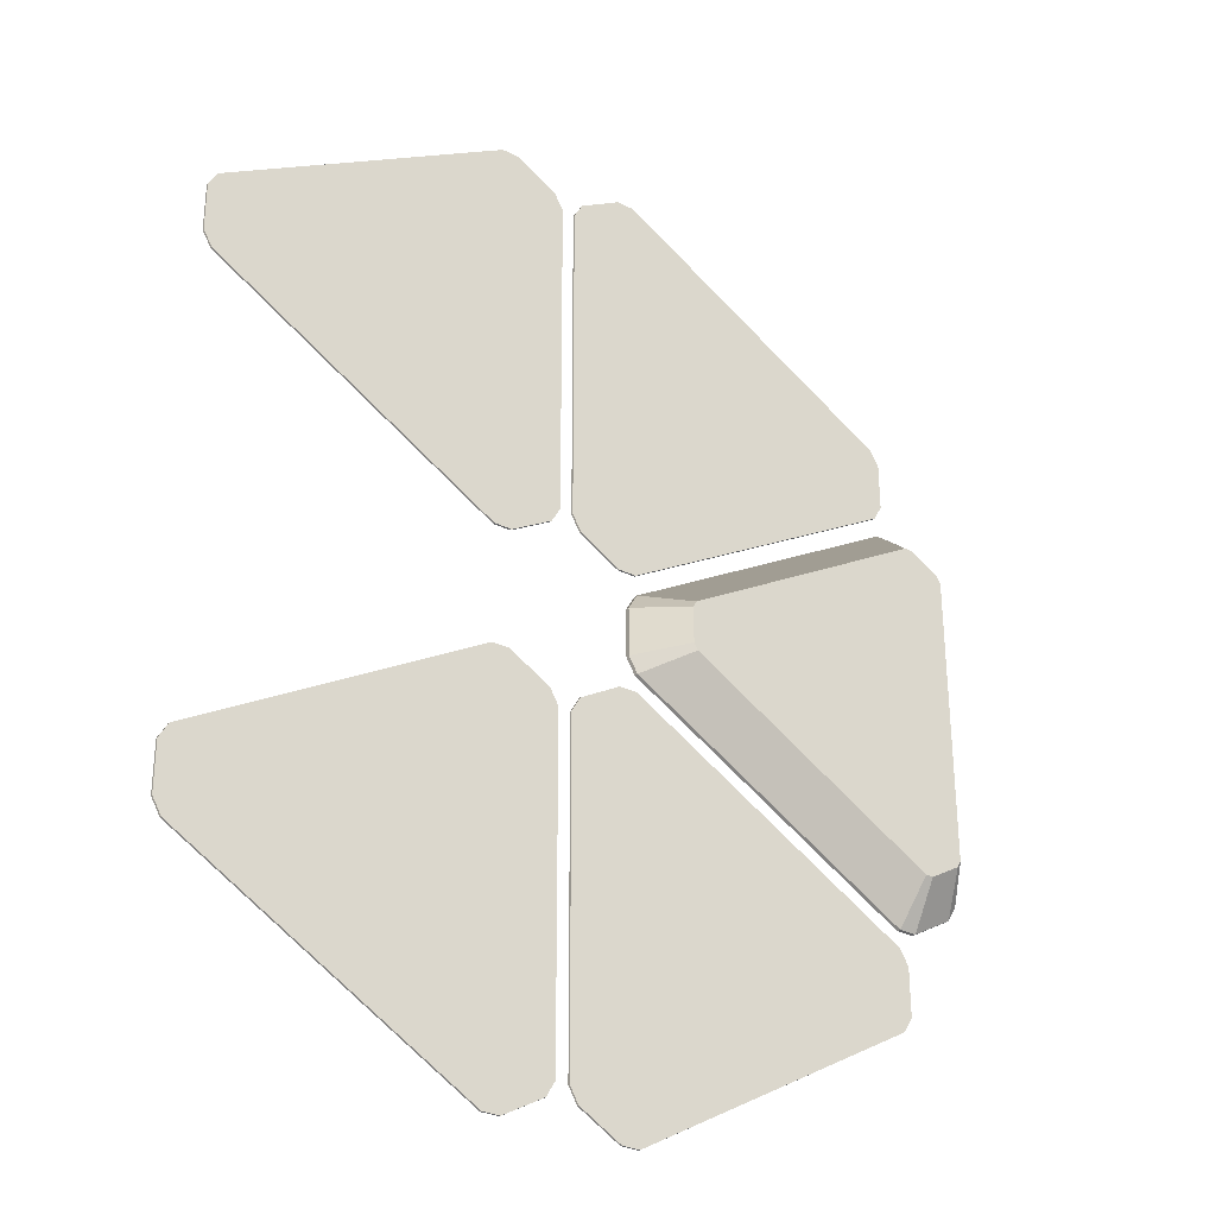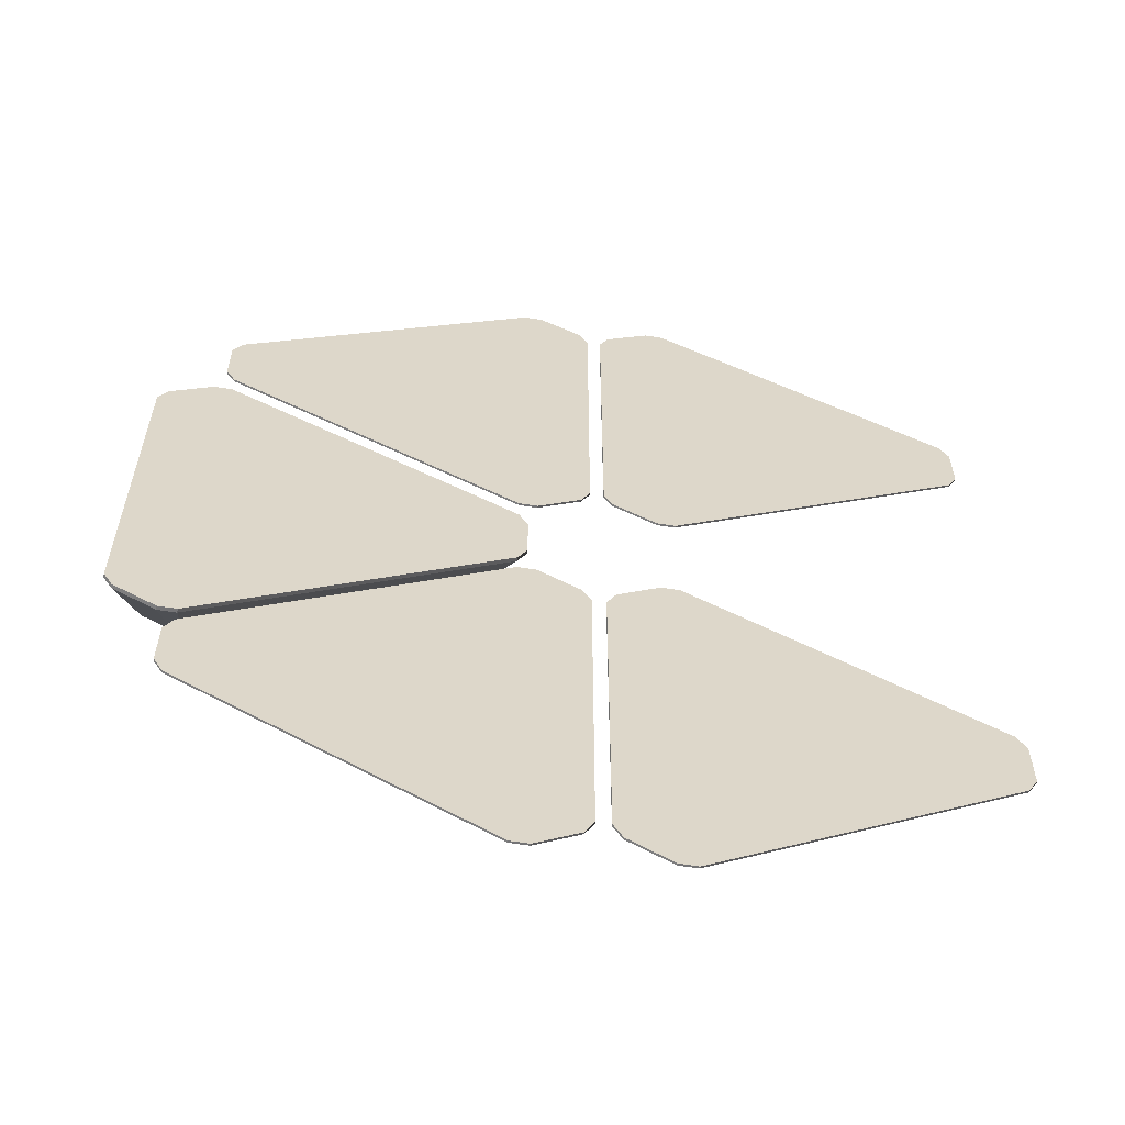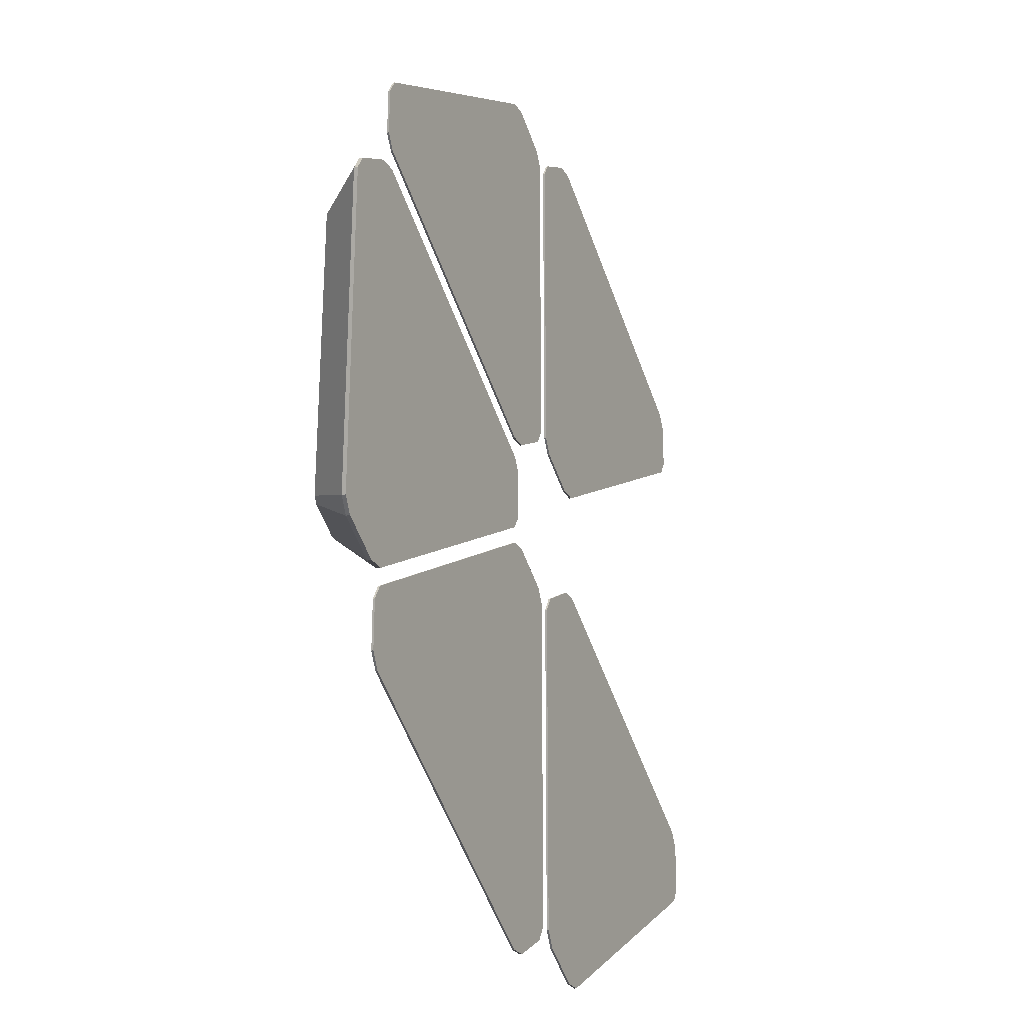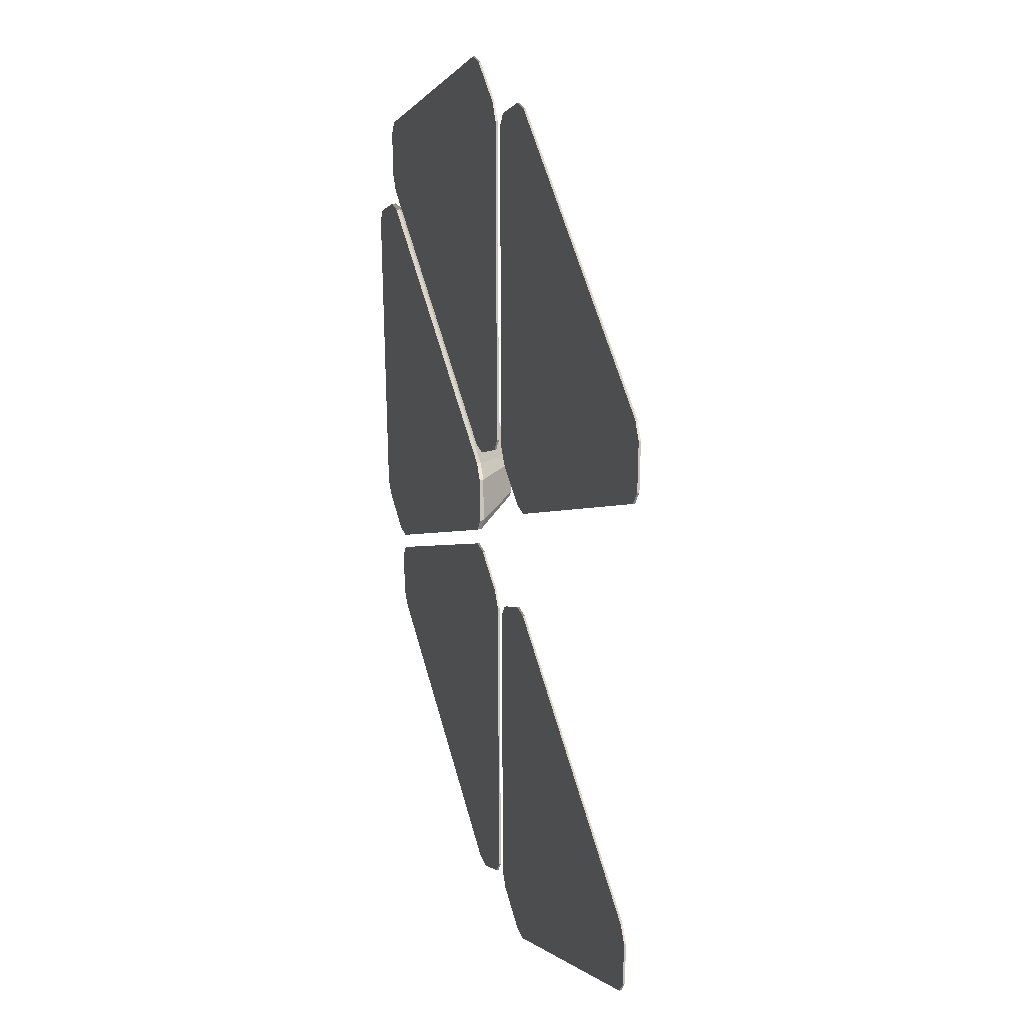
<metadata>
{"format":"obj","ext":"obj","renderer":"f3d","projection":"perspective","resolution":1024,"background":"white","views":[{"elev":-30.5,"azim":144.2,"up":"+Z"},{"elev":-59.5,"azim":-9.4,"up":"+Z"},{"elev":-26.1,"azim":-66.3,"up":"+Z"},{"elev":29.7,"azim":71.8,"up":"+Z"}]}
</metadata>
<code>
g Object007
v 0.3561 -0.03142 -1.175
v 0.309 -0.03094 -1.508
v 0.3092 -0.03131 -1.256
v 0.3556 -0.0308 -1.589
v 1.867 -0.03208 -0.3051
v 1.864 -0.02885 -2.462
v 1.96 -0.03204 -0.3052
v 1.958 -0.02881 -2.462
v 2.178 -0.03176 -0.4314
v 2.176 -0.02891 -2.337
v 2.223 -0.02901 -2.256
v 2.225 -0.03162 -0.5124
v 2.225 -0.03162 -0.5124
v 2.223 -0.01872 -2.256
v 2.223 -0.02901 -2.256
v 2.225 -0.02133 -0.5124
v 2.176 -0.02891 -2.337
v 1.958 -0.01853 -2.462
v 1.958 -0.02881 -2.462
v 2.176 -0.01862 -2.337
v 1.864 -0.02885 -2.462
v 0.3556 -0.02051 -1.589
v 0.3556 -0.0308 -1.589
v 1.864 -0.01857 -2.462
v 0.309 -0.03094 -1.508
v 0.3092 -0.02103 -1.256
v 0.3092 -0.03131 -1.256
v 0.309 -0.02065 -1.508
v 0.3561 -0.03142 -1.175
v 1.867 -0.02179 -0.3051
v 1.867 -0.03208 -0.3051
v 0.3561 -0.02113 -1.175
v 1.96 -0.03204 -0.3052
v 2.178 -0.02147 -0.4314
v 2.178 -0.03176 -0.4314
v 1.96 -0.02175 -0.3052
v 2.178 -0.02147 -0.4314
v 2.225 -0.03162 -0.5124
v 2.178 -0.03176 -0.4314
v 2.225 -0.02133 -0.5124
v 2.223 -0.01872 -2.256
v 2.176 -0.02891 -2.337
v 2.223 -0.02901 -2.256
v 2.176 -0.01862 -2.337
v 1.958 -0.01853 -2.462
v 1.864 -0.02885 -2.462
v 1.958 -0.02881 -2.462
v 1.864 -0.01857 -2.462
v 0.3556 -0.02051 -1.589
v 0.309 -0.03094 -1.508
v 0.3556 -0.0308 -1.589
v 0.309 -0.02065 -1.508
v 0.3092 -0.02103 -1.256
v 0.3561 -0.03142 -1.175
v 0.3092 -0.03131 -1.256
v 0.3561 -0.02113 -1.175
v 1.867 -0.02179 -0.3051
v 1.96 -0.03204 -0.3052
v 1.867 -0.03208 -0.3051
v 1.96 -0.02175 -0.3052
v 0.3561 -0.02113 -1.175
v 0.309 -0.02065 -1.508
v 0.3556 -0.02051 -1.589
v 0.3092 -0.02103 -1.256
v 1.867 -0.02179 -0.3051
v 1.864 -0.01857 -2.462
v 1.96 -0.02175 -0.3052
v 1.958 -0.01853 -2.462
v 2.178 -0.02147 -0.4314
v 2.176 -0.01862 -2.337
v 2.223 -0.01872 -2.256
v 2.225 -0.02133 -0.5124
v 4.163 -0.02918 -1.593
v 4.21 -0.02966 -1.26
v 4.209 -0.02928 -1.512
v 4.163 -0.0298 -1.179
v 2.652 -0.02852 -2.463
v 2.654 -0.03174 -0.3059
v 2.559 -0.02856 -2.463
v 2.561 -0.03178 -0.3058
v 2.34 -0.02884 -2.337
v 2.342 -0.03169 -0.4316
v 2.295 -0.03158 -0.5125
v 2.294 -0.02898 -2.256
v 2.294 -0.02898 -2.256
v 2.295 -0.0213 -0.5125
v 2.295 -0.03158 -0.5125
v 2.294 -0.01869 -2.256
v 2.342 -0.03169 -0.4316
v 2.561 -0.0215 -0.3058
v 2.561 -0.03178 -0.3058
v 2.342 -0.0214 -0.4316
v 2.654 -0.03174 -0.3059
v 4.163 -0.01951 -1.179
v 4.163 -0.0298 -1.179
v 2.654 -0.02146 -0.3059
v 4.21 -0.02966 -1.26
v 4.209 -0.01899 -1.512
v 4.209 -0.02928 -1.512
v 4.21 -0.01937 -1.26
v 4.163 -0.02918 -1.593
v 2.652 -0.01823 -2.463
v 2.652 -0.02852 -2.463
v 4.163 -0.01889 -1.593
v 2.559 -0.02856 -2.463
v 2.34 -0.01855 -2.337
v 2.34 -0.02884 -2.337
v 2.559 -0.01827 -2.463
v 2.34 -0.01855 -2.337
v 2.294 -0.02898 -2.256
v 2.34 -0.02884 -2.337
v 2.294 -0.01869 -2.256
v 2.295 -0.0213 -0.5125
v 2.342 -0.03169 -0.4316
v 2.295 -0.03158 -0.5125
v 2.342 -0.0214 -0.4316
v 2.561 -0.0215 -0.3058
v 2.654 -0.03174 -0.3059
v 2.561 -0.03178 -0.3058
v 2.654 -0.02146 -0.3059
v 4.163 -0.01951 -1.179
v 4.21 -0.02966 -1.26
v 4.163 -0.0298 -1.179
v 4.21 -0.01937 -1.26
v 4.209 -0.01899 -1.512
v 4.163 -0.02918 -1.593
v 4.209 -0.02928 -1.512
v 4.163 -0.01889 -1.593
v 2.652 -0.01823 -2.463
v 2.559 -0.02856 -2.463
v 2.652 -0.02852 -2.463
v 2.559 -0.01827 -2.463
v 4.163 -0.01889 -1.593
v 4.21 -0.01937 -1.26
v 4.163 -0.01951 -1.179
v 4.209 -0.01899 -1.512
v 2.652 -0.01823 -2.463
v 2.654 -0.02146 -0.3059
v 2.559 -0.01827 -2.463
v 2.561 -0.0215 -0.3058
v 2.34 -0.01855 -2.337
v 2.342 -0.0214 -0.4316
v 2.295 -0.0213 -0.5125
v 2.294 -0.01869 -2.256
v 0.3588 -0.03556 1.598
v 0.3117 -0.03508 1.265
v 0.312 -0.03546 1.517
v 0.3584 -0.03494 1.184
v 1.869 -0.03622 2.468
v 1.867 -0.033 0.3112
v 1.963 -0.03618 2.468
v 1.961 -0.03296 0.3111
v 2.181 -0.0359 2.342
v 2.179 -0.03305 0.4368
v 2.226 -0.03316 0.5178
v 2.228 -0.03576 2.261
v 2.228 -0.03576 2.261
v 2.226 -0.02287 0.5178
v 2.226 -0.03316 0.5178
v 2.228 -0.02548 2.261
v 2.179 -0.03305 0.4368
v 1.961 -0.02267 0.3111
v 1.961 -0.03296 0.3111
v 2.179 -0.02277 0.4369
v 1.867 -0.033 0.3112
v 0.3584 -0.02466 1.184
v 0.3584 -0.03494 1.184
v 1.867 -0.02271 0.3112
v 0.3117 -0.03508 1.265
v 0.312 -0.02518 1.517
v 0.312 -0.03546 1.517
v 0.3117 -0.0248 1.265
v 0.3588 -0.03556 1.598
v 1.869 -0.02594 2.468
v 1.869 -0.03622 2.468
v 0.3588 -0.02528 1.598
v 1.963 -0.03618 2.468
v 2.181 -0.02562 2.342
v 2.181 -0.0359 2.342
v 1.963 -0.0259 2.468
v 2.181 -0.02562 2.342
v 2.228 -0.03576 2.261
v 2.181 -0.0359 2.342
v 2.228 -0.02548 2.261
v 2.226 -0.02287 0.5178
v 2.179 -0.03305 0.4368
v 2.226 -0.03316 0.5178
v 2.179 -0.02277 0.4369
v 1.961 -0.02267 0.3111
v 1.867 -0.033 0.3112
v 1.961 -0.03296 0.3111
v 1.867 -0.02271 0.3112
v 0.3584 -0.02466 1.184
v 0.3117 -0.03508 1.265
v 0.3584 -0.03494 1.184
v 0.3117 -0.0248 1.265
v 0.312 -0.02518 1.517
v 0.3588 -0.03556 1.598
v 0.312 -0.03546 1.517
v 0.3588 -0.02528 1.598
v 1.869 -0.02594 2.468
v 1.963 -0.03618 2.468
v 1.869 -0.03622 2.468
v 1.963 -0.0259 2.468
v 0.3588 -0.02528 1.598
v 0.3117 -0.0248 1.265
v 0.3584 -0.02466 1.184
v 0.312 -0.02518 1.517
v 1.869 -0.02594 2.468
v 1.867 -0.02271 0.3112
v 1.963 -0.0259 2.468
v 1.961 -0.02267 0.3111
v 2.181 -0.02562 2.342
v 2.179 -0.02277 0.4369
v 2.226 -0.02287 0.5178
v 2.228 -0.02548 2.261
v 0.1749 0.2119 -0.8002
v 0.2639 -0.01101 -1.086
v 0.3373 0.2121 -0.8942
v 0.04573 -0.01129 -0.9596
v 0.3779 0.2121 -0.8942
v 1.869 -0.01163 -0.2154
v 1.693 0.2116 -0.1367
v 0.3575 -0.01097 -1.086
v 1.713 0.2115 -0.1016
v 1.916 -0.01211 0.1177
v 1.713 0.2112 0.08599
v 1.916 -0.01173 -0.1344
v 1.693 0.2112 0.1212
v 0.3597 -0.0142 1.072
v 0.3797 0.2095 0.8813
v 1.869 -0.01225 0.1988
v 0.3391 0.2095 0.8813
v 0.04763 -0.01414 0.9466
v 0.1765 0.2095 0.7877
v 0.2661 -0.01424 1.072
v 0.1562 0.2096 0.7525
v -0.000971 -0.01143 -0.8785
v 0.1547 0.2118 -0.765
v 0.0007704 -0.01404 0.8657
v 0.1547 0.2118 -0.765
v 0.1765 0.2095 0.7877
v 0.1562 0.2096 0.7525
v 0.1749 0.2119 -0.8002
v 0.3373 0.2121 -0.8942
v 0.3391 0.2095 0.8813
v 0.3779 0.2121 -0.8942
v 0.3797 0.2095 0.8813
v 1.693 0.2116 -0.1367
v 1.693 0.2112 0.1212
v 1.713 0.2115 -0.1016
v 1.713 0.2112 0.08599
v -0.000971 -0.01143 -0.8785
v 0.1749 0.2119 -0.8002
v 0.1547 0.2118 -0.765
v 0.04573 -0.01129 -0.9596
v 0.2639 -0.01101 -1.086
v 0.3779 0.2121 -0.8942
v 0.3373 0.2121 -0.8942
v 0.3575 -0.01097 -1.086
v 1.869 -0.01163 -0.2154
v 1.713 0.2115 -0.1016
v 1.693 0.2116 -0.1367
v 1.916 -0.01173 -0.1344
v 1.916 -0.01211 0.1177
v 1.693 0.2112 0.1212
v 1.713 0.2112 0.08599
v 1.869 -0.01225 0.1988
v 0.3597 -0.0142 1.072
v 0.3391 0.2095 0.8813
v 0.3797 0.2095 0.8813
v 0.2661 -0.01424 1.072
v 0.04763 -0.01414 0.9466
v 0.1562 0.2096 0.7525
v 0.1765 0.2095 0.7877
v 0.0007704 -0.01404 0.8657
v 1.869 -0.03221 -0.2154
v 1.916 -0.03269 0.1177
v 1.916 -0.03231 -0.1344
v 1.869 -0.03283 0.1988
v 0.3575 -0.03155 -1.086
v 0.3597 -0.03478 1.072
v 0.2639 -0.03159 -1.086
v 0.2661 -0.03482 1.072
v 0.04574 -0.03187 -0.9596
v 0.04764 -0.03472 0.9466
v 0.0007789 -0.03462 0.8656
v -0.0009621 -0.03201 -0.8785
v -0.0009621 -0.03201 -0.8785
v 0.0007704 -0.01404 0.8657
v 0.0007789 -0.03462 0.8656
v -0.000971 -0.01143 -0.8785
v 0.04764 -0.03472 0.9466
v 0.2661 -0.01424 1.072
v 0.2661 -0.03482 1.072
v 0.04763 -0.01414 0.9466
v 0.3597 -0.03478 1.072
v 1.869 -0.01225 0.1988
v 1.869 -0.03283 0.1988
v 0.3597 -0.0142 1.072
v 1.916 -0.03269 0.1177
v 1.916 -0.01173 -0.1344
v 1.916 -0.03231 -0.1344
v 1.916 -0.01211 0.1177
v 1.869 -0.03221 -0.2154
v 0.3575 -0.01097 -1.086
v 0.3575 -0.03155 -1.086
v 1.869 -0.01163 -0.2154
v 0.2639 -0.03159 -1.086
v 0.04573 -0.01129 -0.9596
v 0.04574 -0.03187 -0.9596
v 0.2639 -0.01101 -1.086
v 0.04573 -0.01129 -0.9596
v -0.0009621 -0.03201 -0.8785
v 0.04574 -0.03187 -0.9596
v -0.000971 -0.01143 -0.8785
v 0.0007704 -0.01404 0.8657
v 0.04764 -0.03472 0.9466
v 0.0007789 -0.03462 0.8656
v 0.04763 -0.01414 0.9466
v 0.2661 -0.01424 1.072
v 0.3597 -0.03478 1.072
v 0.2661 -0.03482 1.072
v 0.3597 -0.0142 1.072
v 1.869 -0.01225 0.1988
v 1.916 -0.03269 0.1177
v 1.869 -0.03283 0.1988
v 1.916 -0.01211 0.1177
v 1.916 -0.01173 -0.1344
v 1.869 -0.03221 -0.2154
v 1.916 -0.03231 -0.1344
v 1.869 -0.01163 -0.2154
v 0.3575 -0.01097 -1.086
v 0.2639 -0.03159 -1.086
v 0.3575 -0.03155 -1.086
v 0.2639 -0.01101 -1.086
v 4.165 -0.03333 1.181
v 4.212 -0.0338 1.513
v 4.212 -0.03343 1.261
v 4.166 -0.03394 1.594
v 2.655 -0.03266 0.3104
v 2.657 -0.03589 2.468
v 2.561 -0.0327 0.3105
v 2.563 -0.03593 2.468
v 2.343 -0.03298 0.4367
v 2.345 -0.03583 2.342
v 2.298 -0.03573 2.261
v 2.297 -0.03313 0.5177
v 2.297 -0.03313 0.5177
v 2.298 -0.02545 2.261
v 2.298 -0.03573 2.261
v 2.297 -0.02284 0.5177
v 2.345 -0.03583 2.342
v 2.563 -0.02564 2.468
v 2.563 -0.03593 2.468
v 2.345 -0.02555 2.342
v 2.657 -0.03589 2.468
v 4.166 -0.02366 1.594
v 4.166 -0.03394 1.594
v 2.657 -0.0256 2.468
v 4.212 -0.0338 1.513
v 4.212 -0.02314 1.261
v 4.212 -0.03343 1.261
v 4.212 -0.02352 1.513
v 4.165 -0.03333 1.181
v 2.655 -0.02238 0.3104
v 2.655 -0.03266 0.3104
v 4.165 -0.02304 1.181
v 2.561 -0.0327 0.3105
v 2.343 -0.0227 0.4367
v 2.343 -0.03298 0.4367
v 2.561 -0.02242 0.3105
v 2.343 -0.0227 0.4367
v 2.297 -0.03313 0.5177
v 2.343 -0.03298 0.4367
v 2.297 -0.02284 0.5177
v 2.298 -0.02545 2.261
v 2.345 -0.03583 2.342
v 2.298 -0.03573 2.261
v 2.345 -0.02555 2.342
v 2.563 -0.02564 2.468
v 2.657 -0.03589 2.468
v 2.563 -0.03593 2.468
v 2.657 -0.0256 2.468
v 4.166 -0.02366 1.594
v 4.212 -0.0338 1.513
v 4.166 -0.03394 1.594
v 4.212 -0.02352 1.513
v 4.212 -0.02314 1.261
v 4.165 -0.03333 1.181
v 4.212 -0.03343 1.261
v 4.165 -0.02304 1.181
v 2.655 -0.02238 0.3104
v 2.561 -0.0327 0.3105
v 2.655 -0.03266 0.3104
v 2.561 -0.02242 0.3105
v 4.165 -0.02304 1.181
v 4.212 -0.02352 1.513
v 4.166 -0.02366 1.594
v 4.212 -0.02314 1.261
v 2.655 -0.02238 0.3104
v 2.657 -0.0256 2.468
v 2.561 -0.02242 0.3105
v 2.563 -0.02564 2.468
v 2.343 -0.0227 0.4367
v 2.345 -0.02555 2.342
v 2.298 -0.02545 2.261
v 2.297 -0.02284 0.5177
g Object007_0
f 3 2 1
f 4 1 2
f 1 4 5
f 6 5 4
f 5 6 7
f 8 7 6
f 7 8 9
f 10 9 8
f 10 11 9
f 12 9 11
f 15 14 13
f 16 13 14
f 19 18 17
f 20 17 18
f 23 22 21
f 24 21 22
f 27 26 25
f 28 25 26
f 31 30 29
f 32 29 30
f 35 34 33
f 36 33 34
f 39 38 37
f 40 37 38
f 43 42 41
f 44 41 42
f 47 46 45
f 48 45 46
f 51 50 49
f 52 49 50
f 55 54 53
f 56 53 54
f 59 58 57
f 60 57 58
f 63 62 61
f 64 61 62
f 61 65 63
f 66 63 65
f 65 67 66
f 68 66 67
f 67 69 68
f 70 68 69
f 70 69 71
f 72 71 69
f 75 74 73
f 76 73 74
f 73 76 77
f 78 77 76
f 77 78 79
f 80 79 78
f 79 80 81
f 82 81 80
f 82 83 81
f 84 81 83
f 87 86 85
f 88 85 86
f 91 90 89
f 92 89 90
f 95 94 93
f 96 93 94
f 99 98 97
f 100 97 98
f 103 102 101
f 104 101 102
f 107 106 105
f 108 105 106
f 111 110 109
f 112 109 110
f 115 114 113
f 116 113 114
f 119 118 117
f 120 117 118
f 123 122 121
f 124 121 122
f 127 126 125
f 128 125 126
f 131 130 129
f 132 129 130
f 135 134 133
f 136 133 134
f 133 137 135
f 138 135 137
f 137 139 138
f 140 138 139
f 139 141 140
f 142 140 141
f 142 141 143
f 144 143 141
f 147 146 145
f 148 145 146
f 145 148 149
f 150 149 148
f 149 150 151
f 152 151 150
f 151 152 153
f 154 153 152
f 154 155 153
f 156 153 155
f 159 158 157
f 160 157 158
f 163 162 161
f 164 161 162
f 167 166 165
f 168 165 166
f 171 170 169
f 172 169 170
f 175 174 173
f 176 173 174
f 179 178 177
f 180 177 178
f 183 182 181
f 184 181 182
f 187 186 185
f 188 185 186
f 191 190 189
f 192 189 190
f 195 194 193
f 196 193 194
f 199 198 197
f 200 197 198
f 203 202 201
f 204 201 202
f 207 206 205
f 208 205 206
f 205 209 207
f 210 207 209
f 209 211 210
f 212 210 211
f 211 213 212
f 214 212 213
f 214 213 215
f 216 215 213
f 219 218 217
f 220 217 218
f 223 222 221
f 224 221 222
f 227 226 225
f 228 225 226
f 231 230 229
f 232 229 230
f 235 234 233
f 236 233 234
f 239 238 237
f 240 237 238
f 243 242 241
f 244 241 242
f 244 242 245
f 246 245 242
f 245 246 247
f 248 247 246
f 247 248 249
f 250 249 248
f 249 250 251
f 252 251 250
f 255 254 253
f 256 253 254
f 259 258 257
f 260 257 258
f 263 262 261
f 264 261 262
f 267 266 265
f 268 265 266
f 271 270 269
f 272 269 270
f 275 274 273
f 276 273 274
f 279 278 277
f 280 277 278
f 277 280 281
f 282 281 280
f 281 282 283
f 284 283 282
f 283 284 285
f 286 285 284
f 286 287 285
f 288 285 287
f 291 290 289
f 292 289 290
f 295 294 293
f 296 293 294
f 299 298 297
f 300 297 298
f 303 302 301
f 304 301 302
f 307 306 305
f 308 305 306
f 311 310 309
f 312 309 310
f 315 314 313
f 316 313 314
f 319 318 317
f 320 317 318
f 323 322 321
f 324 321 322
f 327 326 325
f 328 325 326
f 331 330 329
f 332 329 330
f 335 334 333
f 336 333 334
f 339 338 337
f 340 337 338
f 337 340 341
f 342 341 340
f 341 342 343
f 344 343 342
f 343 344 345
f 346 345 344
f 346 347 345
f 348 345 347
f 351 350 349
f 352 349 350
f 355 354 353
f 356 353 354
f 359 358 357
f 360 357 358
f 363 362 361
f 364 361 362
f 367 366 365
f 368 365 366
f 371 370 369
f 372 369 370
f 375 374 373
f 376 373 374
f 379 378 377
f 380 377 378
f 383 382 381
f 384 381 382
f 387 386 385
f 388 385 386
f 391 390 389
f 392 389 390
f 395 394 393
f 396 393 394
f 399 398 397
f 400 397 398
f 397 401 399
f 402 399 401
f 401 403 402
f 404 402 403
f 403 405 404
f 406 404 405
f 406 405 407
f 408 407 405

</code>
